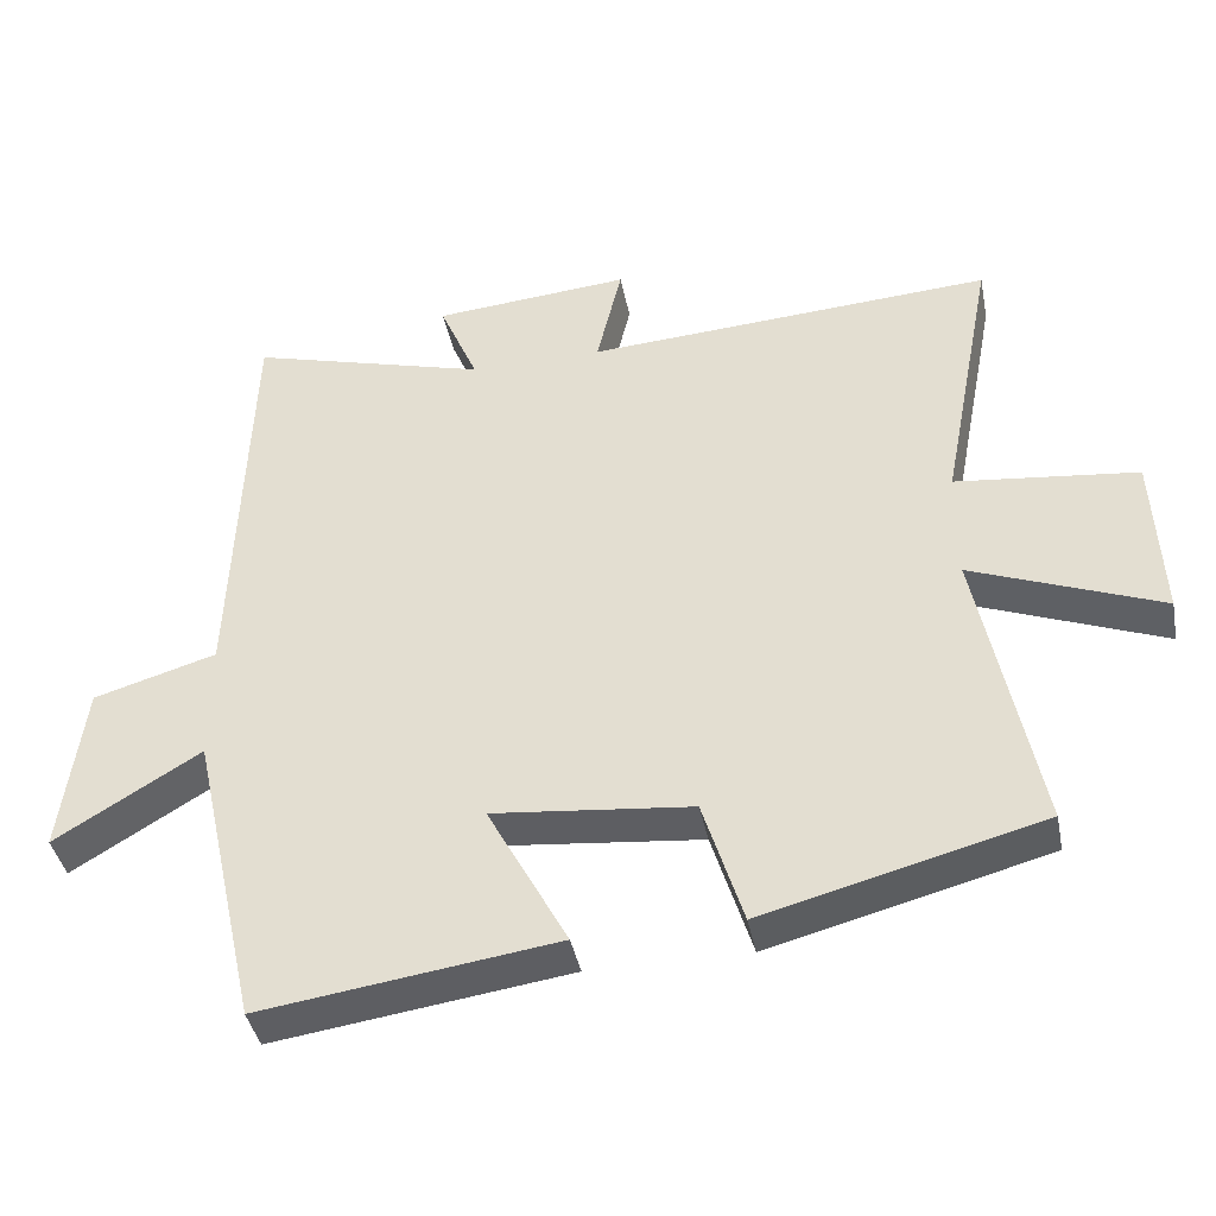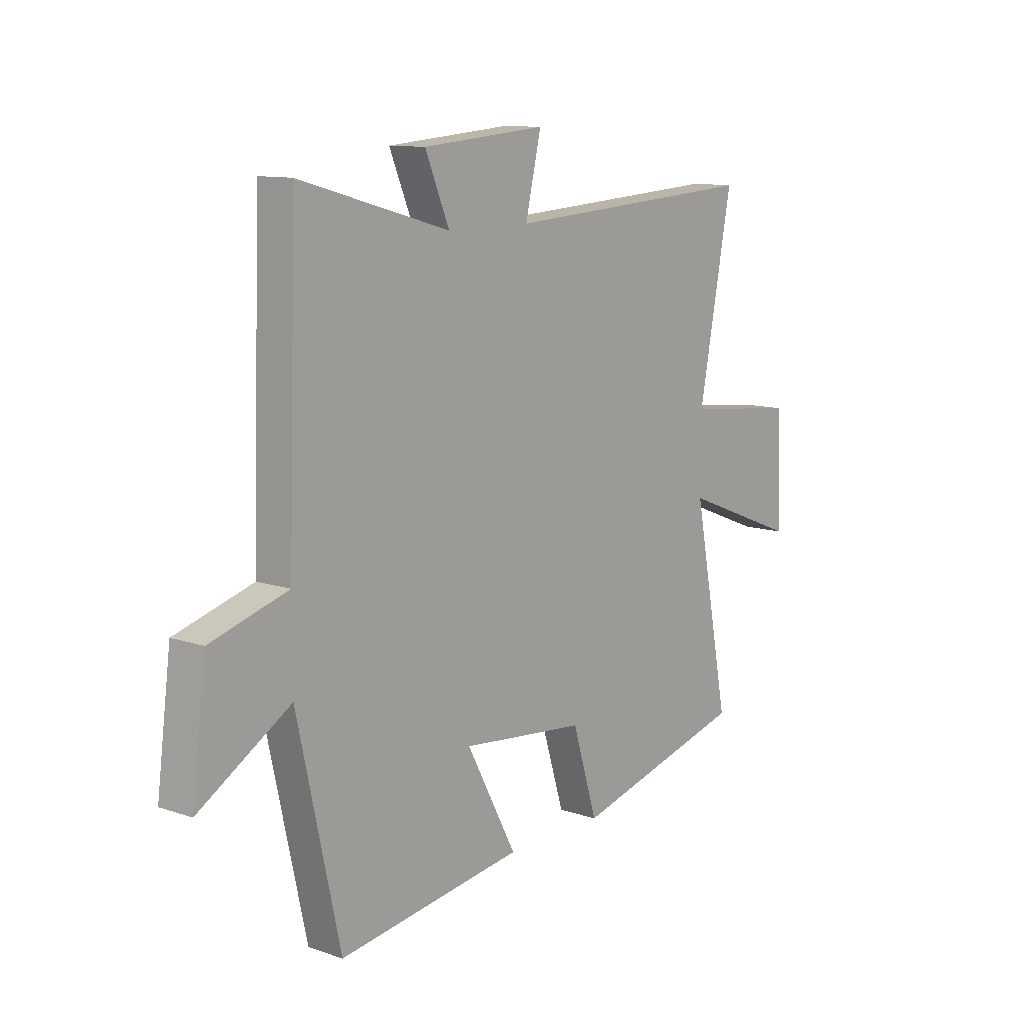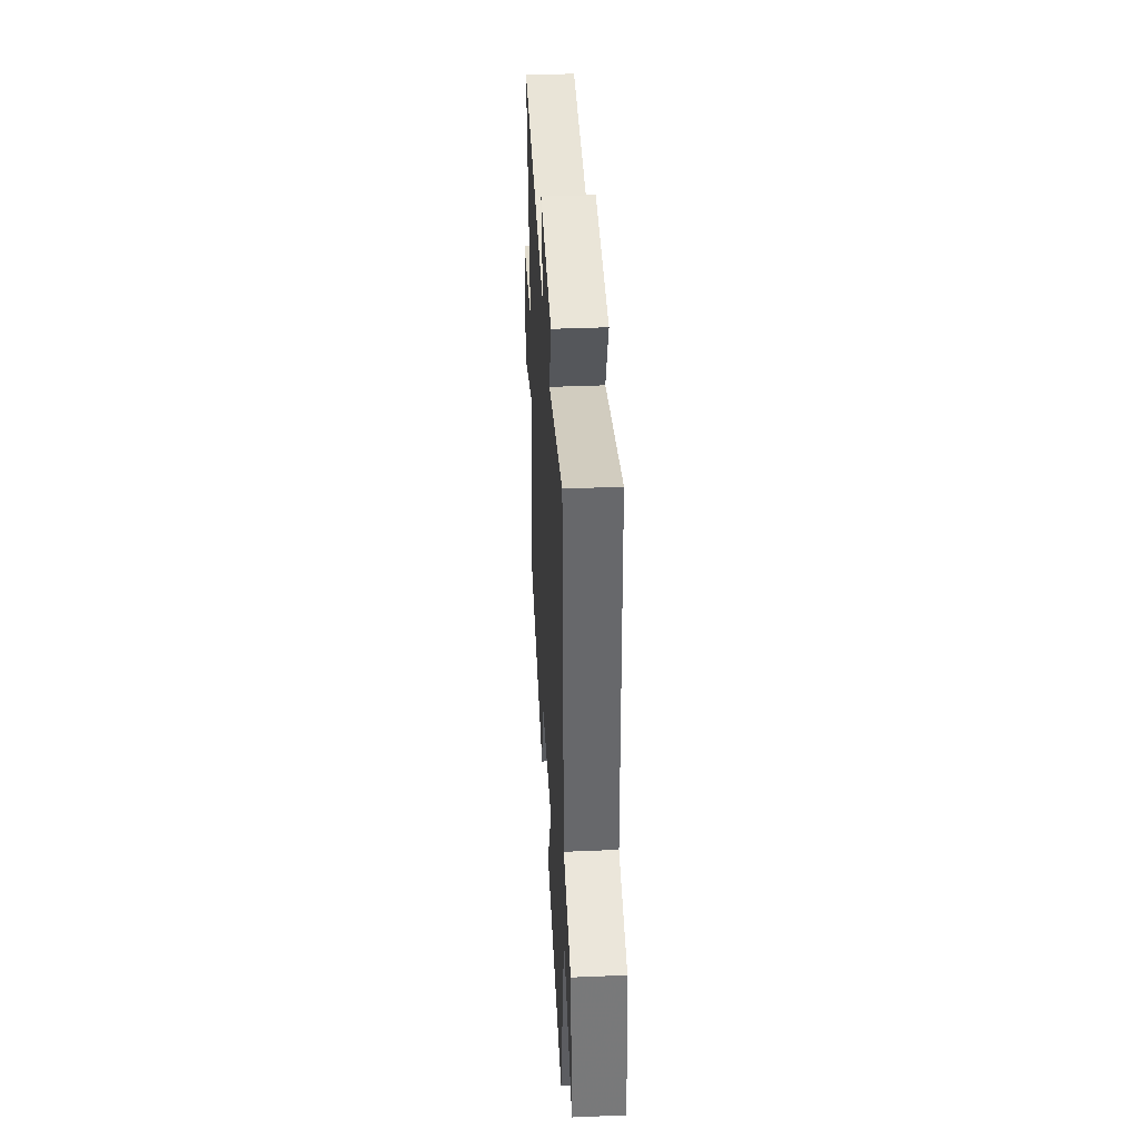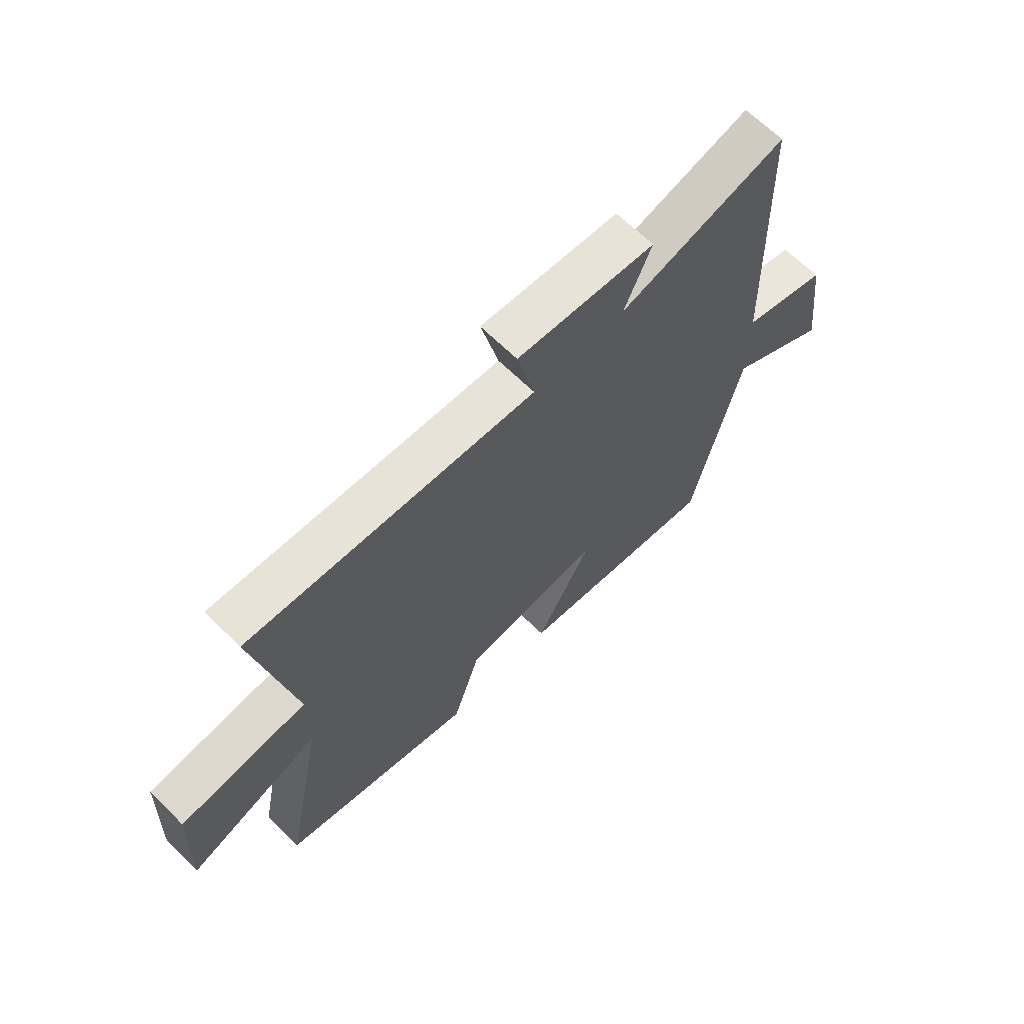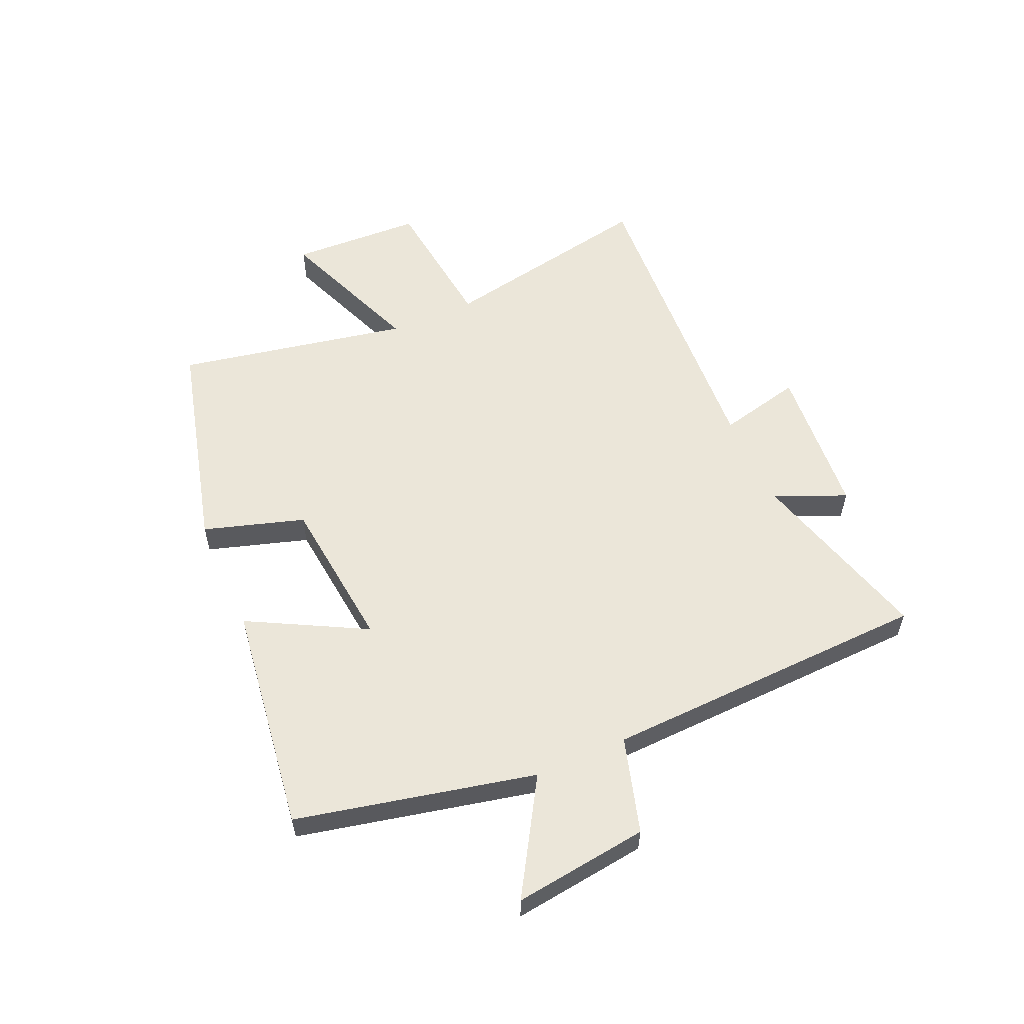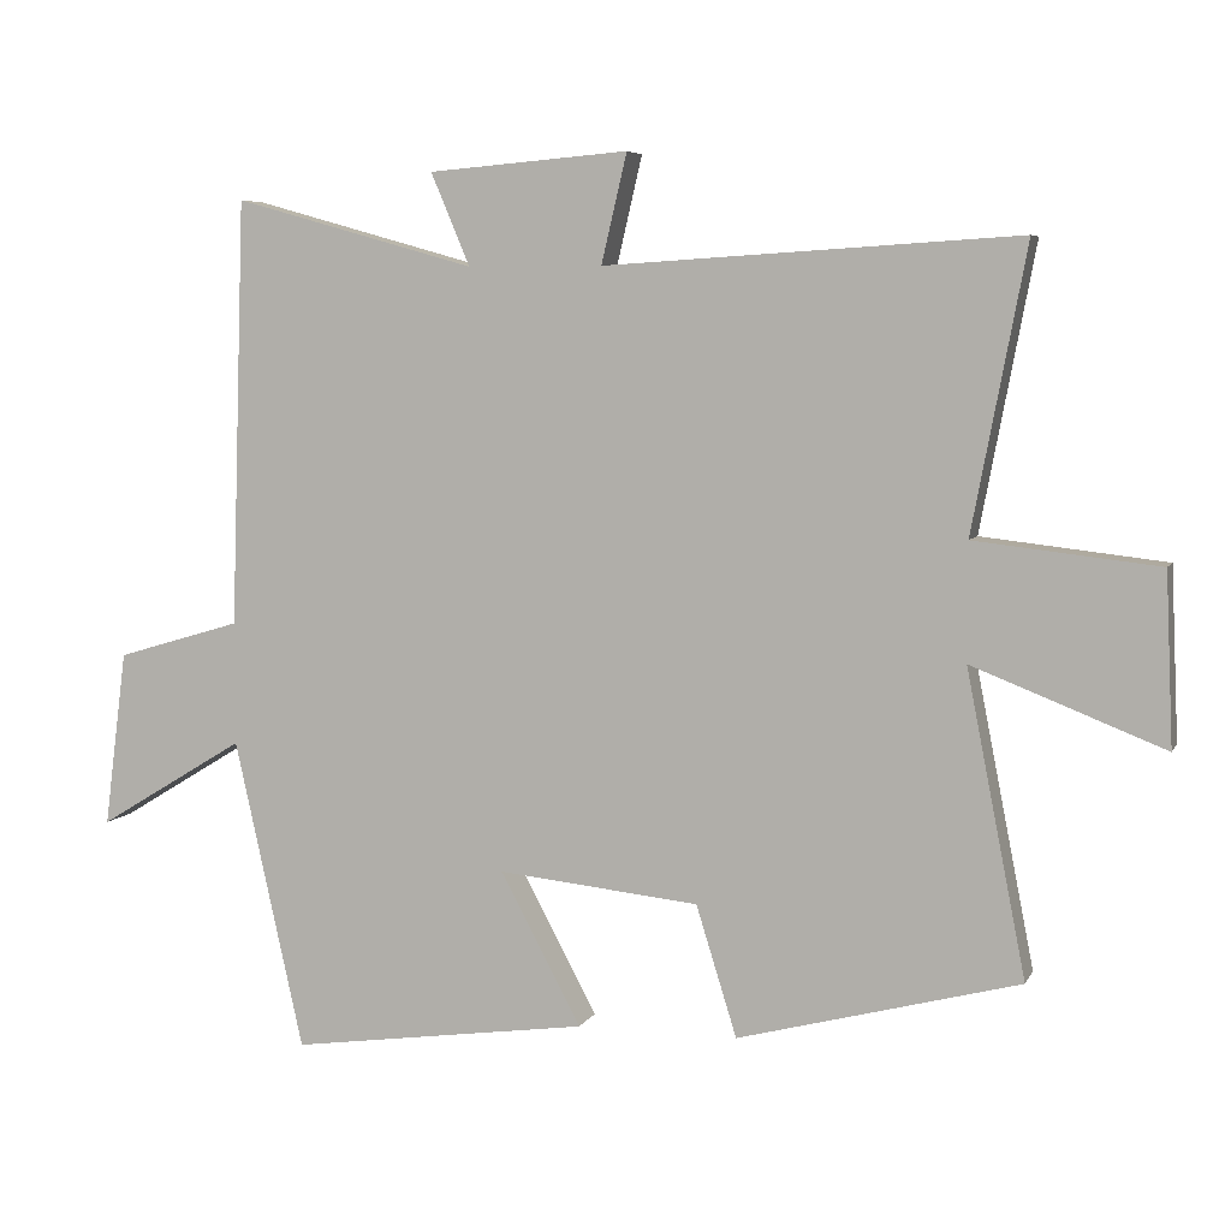
<metadata>
{"format":"obj","ext":"obj","renderer":"f3d","projection":"perspective","resolution":1024,"background":"white","views":[{"elev":-40.8,"azim":11.2,"up":"+Z"},{"elev":11.3,"azim":-50.7,"up":"+Z"},{"elev":39.8,"azim":-93.0,"up":"+Z"},{"elev":66.1,"azim":134.7,"up":"+Z"},{"elev":56.8,"azim":-113.9,"up":"+Y"},{"elev":5.9,"azim":16.7,"up":"+Z"}]}
</metadata>
<code>
v 0.572 0.07 0.534
v 0.5 0.07 0.157
v 0.745 0.07 0.129
v 0.755 0.07 -0.099
v 0.5 0.07 0.001
v 0.579 0.07 -0.402
v 0.204 0.07 -0.5
v 0.15 0.07 -0.326
v -0.118 0.07 -0.298
v -0.01 0.07 -0.5
v -0.408 0.07 -0.555
v -0.5 0.07 -0.142
v -0.696 0.07 -0.261
v -0.666 0.07 -0.027
v -0.5 0.07 0.022
v -0.481 0.07 0.59
v -0.159 0.07 0.5
v -0.211 0.07 0.623
v 0.055 0.07 0.645
v 0.021 0.07 0.5
v 0.572 0 0.534
v 0.5 0 0.157
v 0.745 0 0.129
v 0.755 0 -0.099
v 0.5 0 0.001
v 0.579 0 -0.402
v 0.204 0 -0.5
v 0.15 0 -0.326
v -0.118 0 -0.298
v -0.01 0 -0.5
v -0.408 0 -0.555
v -0.5 0 -0.142
v -0.696 0 -0.261
v -0.666 0 -0.027
v -0.5 0 0.022
v -0.481 0 0.59
v -0.159 0 0.5
v -0.211 0 0.623
v 0.055 0 0.645
v 0.021 0 0.5
f 17 18 19 20
f 15 16 17
f 15 17 20
f 12 13 14 15
f 9 10 11 12
f 8 9 12 15
f 5 6 7 8
f 5 8 15 20
f 2 3 4 5
f 20 1 2
f 2 5 20
f 40 39 38 37
f 37 36 35
f 40 37 35
f 35 34 33 32
f 32 31 30 29
f 35 32 29 28
f 28 27 26 25
f 40 35 28 25
f 25 24 23 22
f 22 21 40
f 40 25 22
f 1 21 22 2
f 2 22 23 3
f 3 23 24 4
f 4 24 25 5
f 5 25 26 6
f 6 26 27 7
f 7 27 28 8
f 8 28 29 9
f 9 29 30 10
f 10 30 31 11
f 11 31 32 12
f 12 32 33 13
f 13 33 34 14
f 14 34 35 15
f 15 35 36 16
f 16 36 37 17
f 17 37 38 18
f 18 38 39 19
f 19 39 40 20
f 20 40 21 1

</code>
